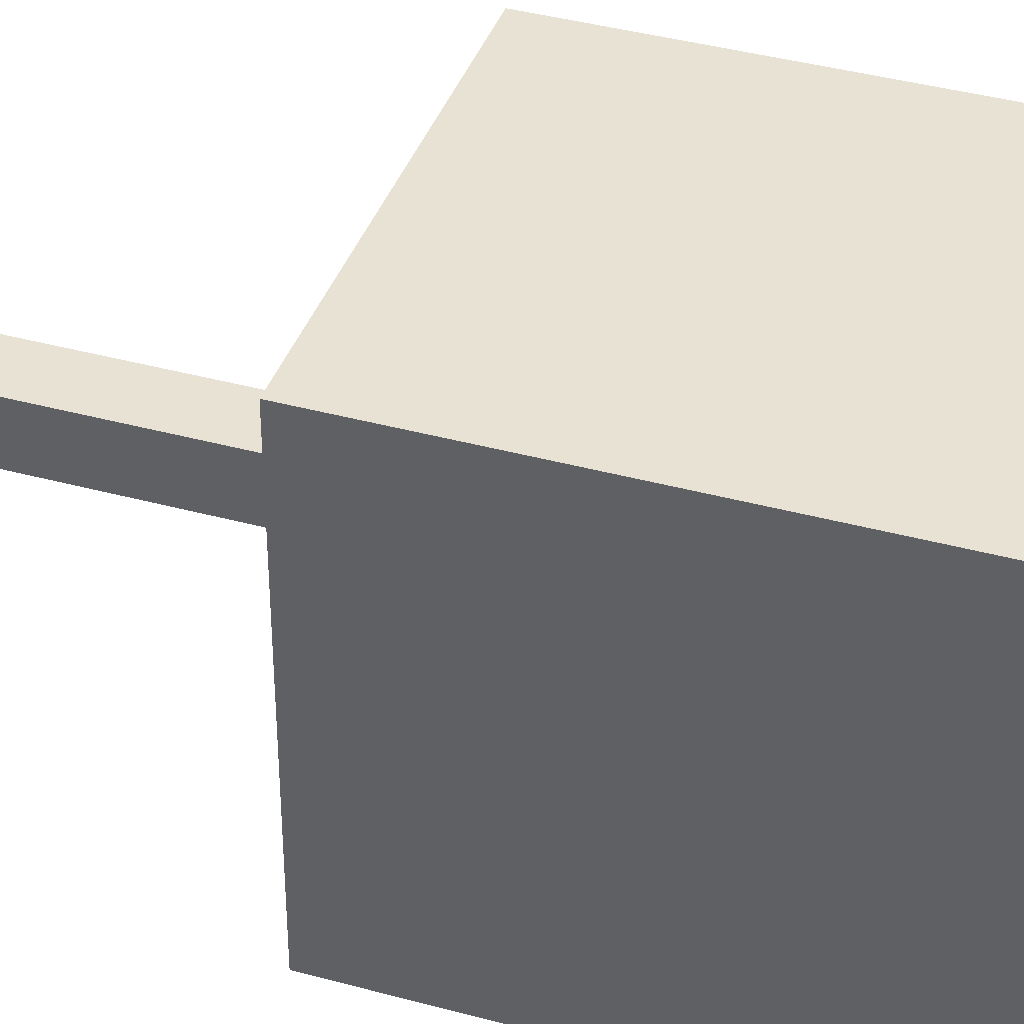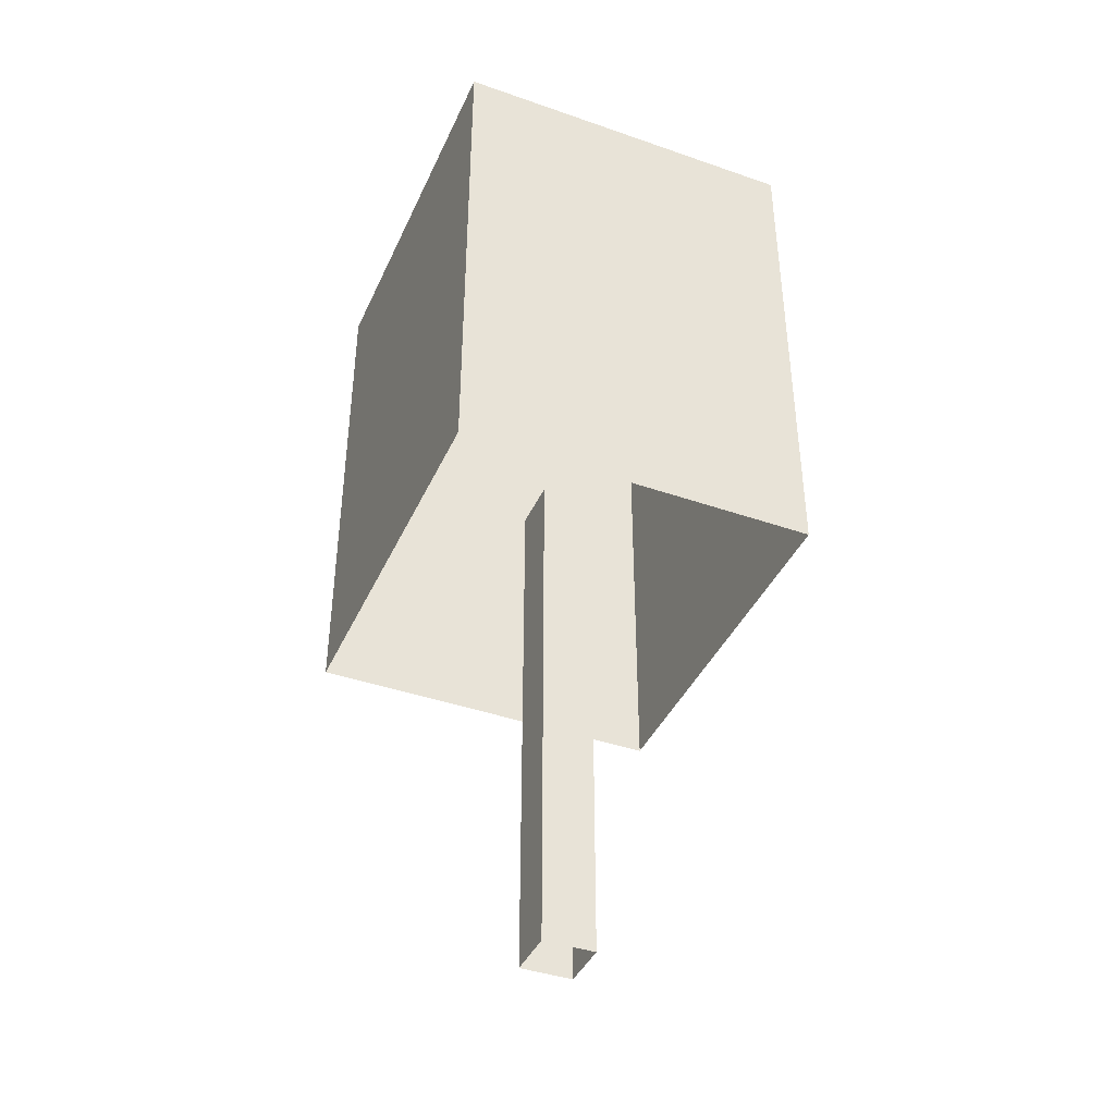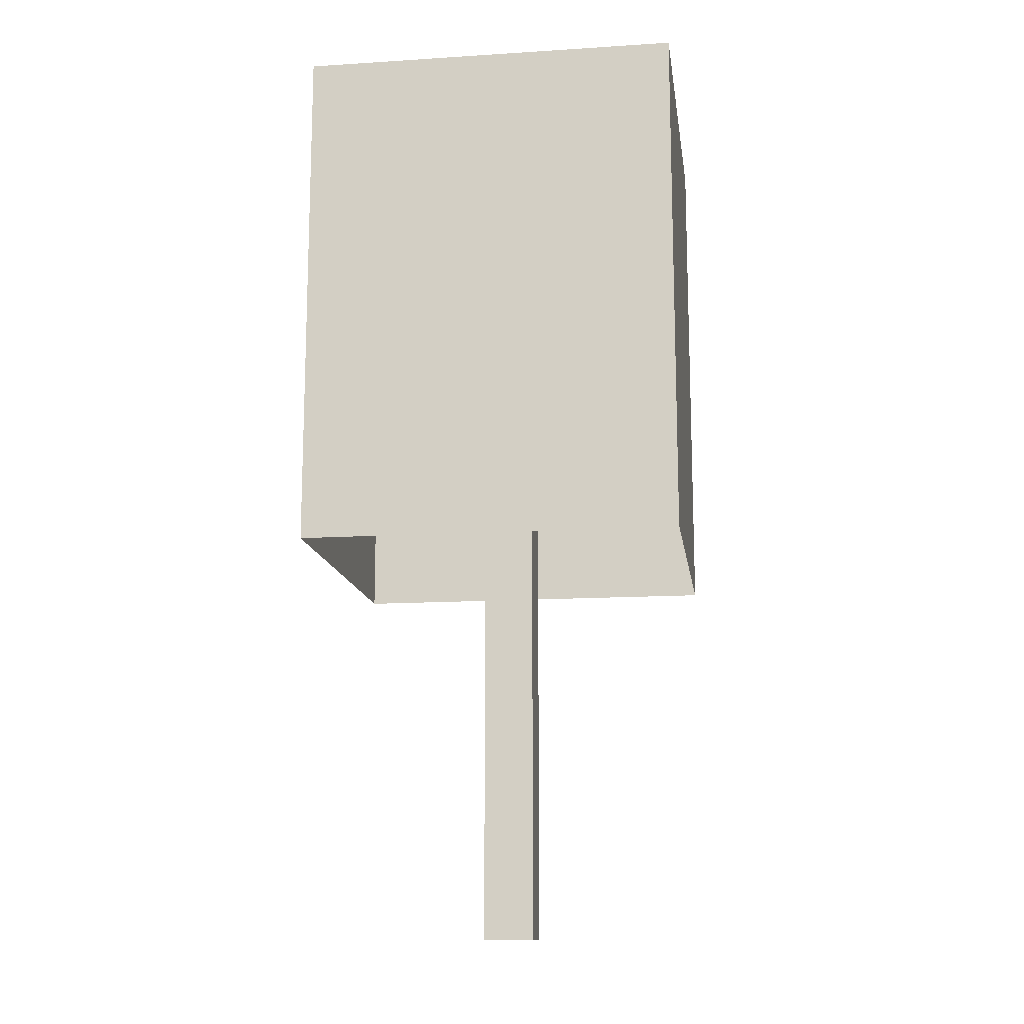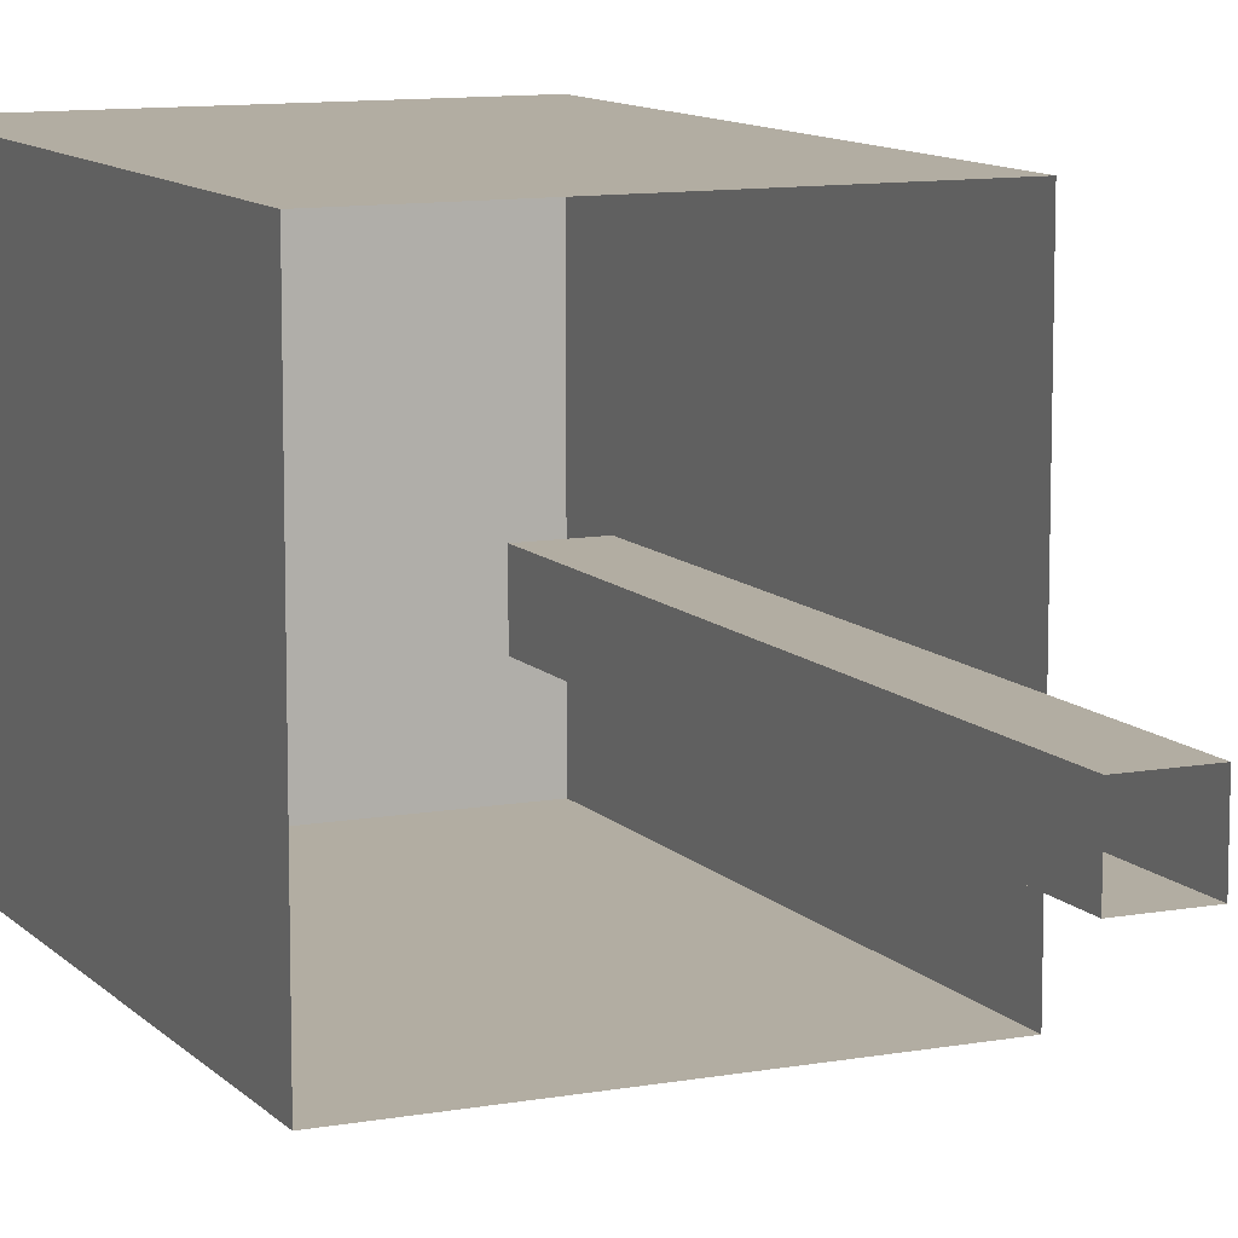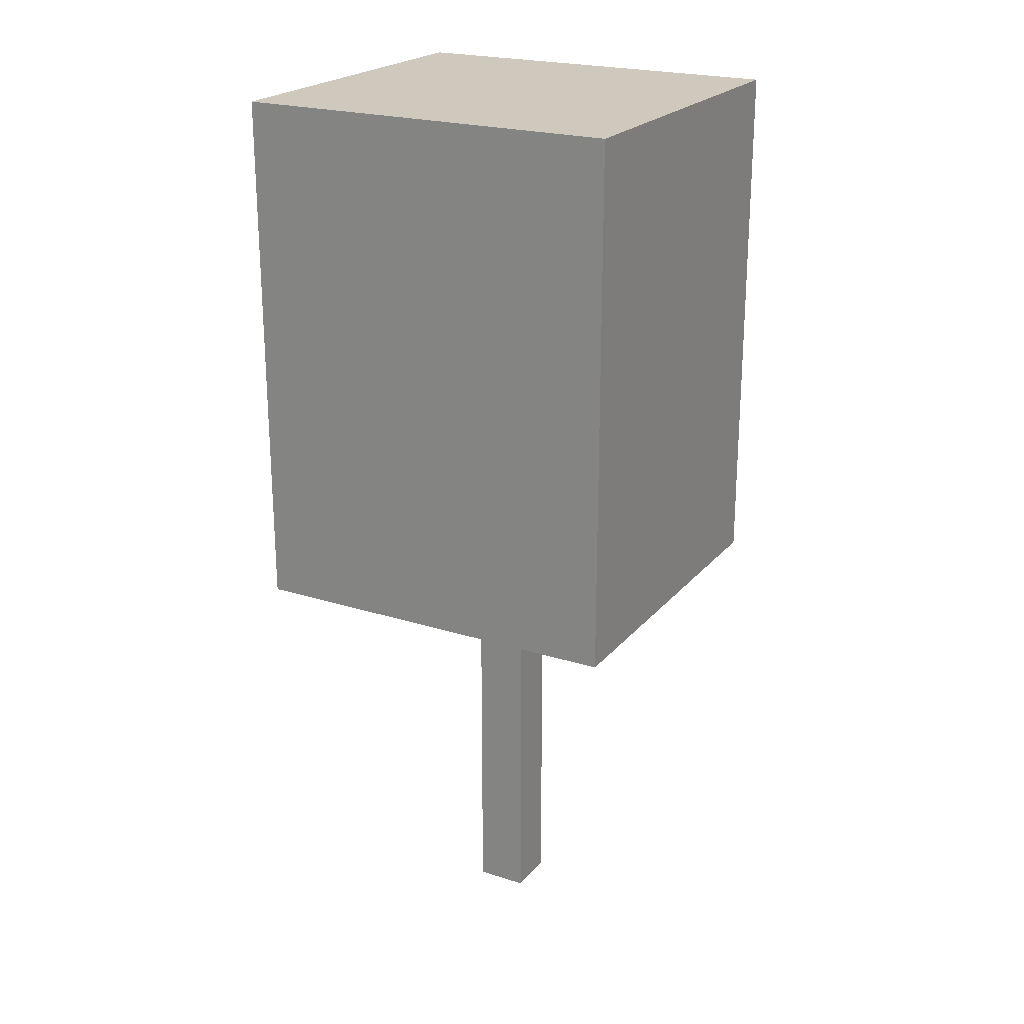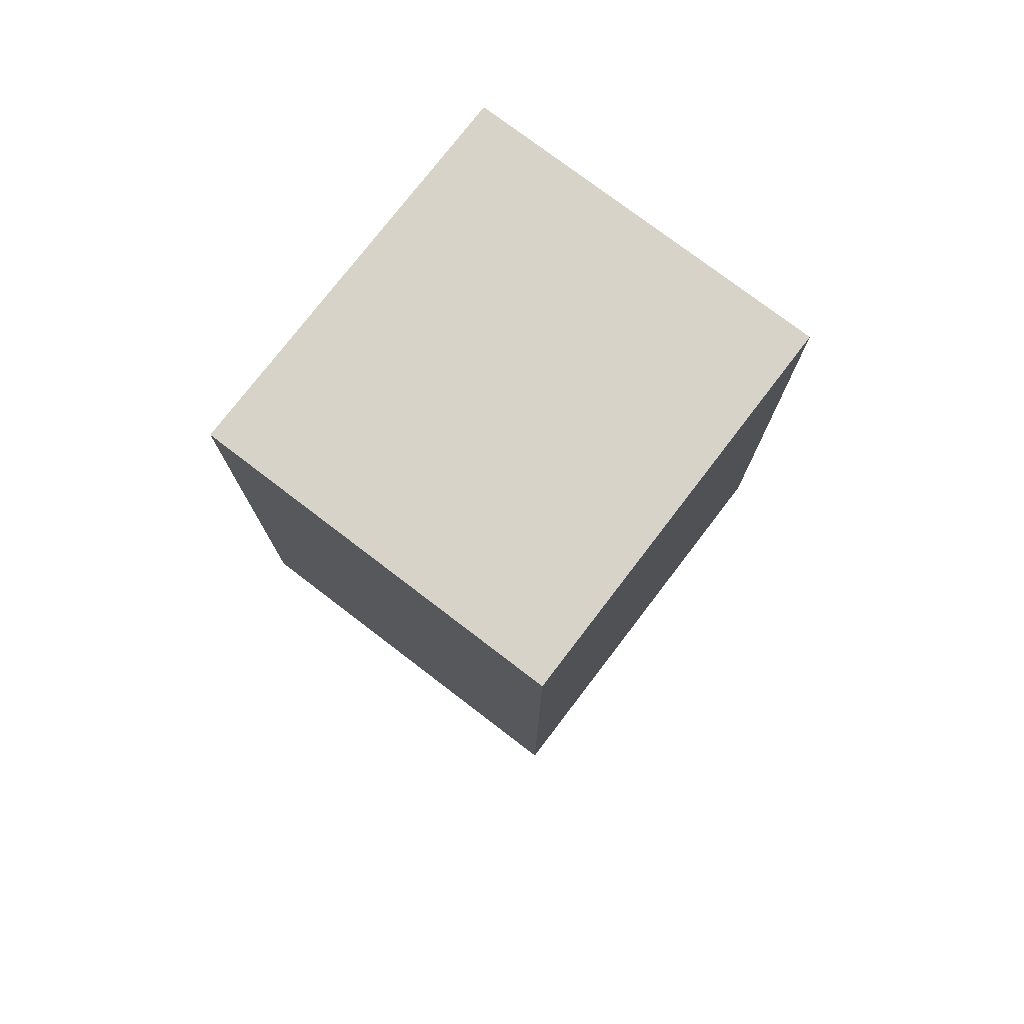
<metadata>
{"format":"obj","ext":"obj","renderer":"f3d","projection":"perspective","resolution":1024,"background":"white","views":[{"elev":39.7,"azim":108.7,"up":"+Z"},{"elev":-40.9,"azim":157.0,"up":"+Y"},{"elev":-13.7,"azim":-82.0,"up":"+Y"},{"elev":10.6,"azim":-24.5,"up":"+Z"},{"elev":22.5,"azim":-61.2,"up":"+Y"},{"elev":76.3,"azim":-142.6,"up":"+Y"}]}
</metadata>
<code>
g Winter_tree_083
v 0.1176 2.331 -0.1175
v 0.1176 -0.07807 0.1176
v 0.1176 2.331 0.1176
v 0.1176 -0.07807 -0.1175
v -0.1176 2.331 -0.1175
v 0.1176 -0.07807 -0.1175
v 0.1176 2.331 -0.1175
v -0.1176 -0.07807 -0.1175
v -0.1176 2.331 0.1176
v -0.1176 -0.07807 -0.1175
v -0.1176 2.331 -0.1175
v -0.1176 -0.07807 0.1176
v 0.1176 2.331 0.1176
v -0.1176 -0.07807 0.1176
v -0.1176 2.331 0.1176
v 0.1176 -0.07807 0.1176
v 0.8218 4.16 -0.8841
v -0.8217 4.16 0.884
v -0.8217 4.16 -0.8841
v 0.8218 4.16 0.884
v 0.8218 4.16 0.884
v -0.8217 1.746 0.884
v -0.8217 4.16 0.884
v -0.8217 1.746 0.884
v 0.8218 4.16 0.884
v 0.8218 1.746 0.884
v 0.8218 4.16 -0.8841
v 0.8218 1.746 0.884
v 0.8218 4.16 0.884
v 0.8218 1.746 0.884
v 0.8218 4.16 -0.8841
v 0.8218 1.746 -0.8841
v -0.8217 4.16 -0.8841
v 0.8218 1.746 -0.8841
v 0.8218 4.16 -0.8841
v 0.8218 1.746 -0.8841
v -0.8217 4.16 -0.8841
v -0.8217 1.746 -0.8841
v -0.8217 4.16 0.884
v -0.8217 1.746 -0.8841
v -0.8217 4.16 -0.8841
v -0.8217 1.746 -0.8841
v -0.8217 4.16 0.884
v -0.8217 1.746 0.884
g Winter_tree_083_0
f 3 2 1
f 4 1 2
f 7 6 5
f 8 5 6
f 11 10 9
f 12 9 10
f 15 14 13
f 16 13 14
g Winter_tree_083_1
f 19 18 17
f 20 17 18
f 23 22 21
f 26 25 24
f 29 28 27
f 32 31 30
f 35 34 33
f 38 37 36
f 41 40 39
f 44 43 42

</code>
